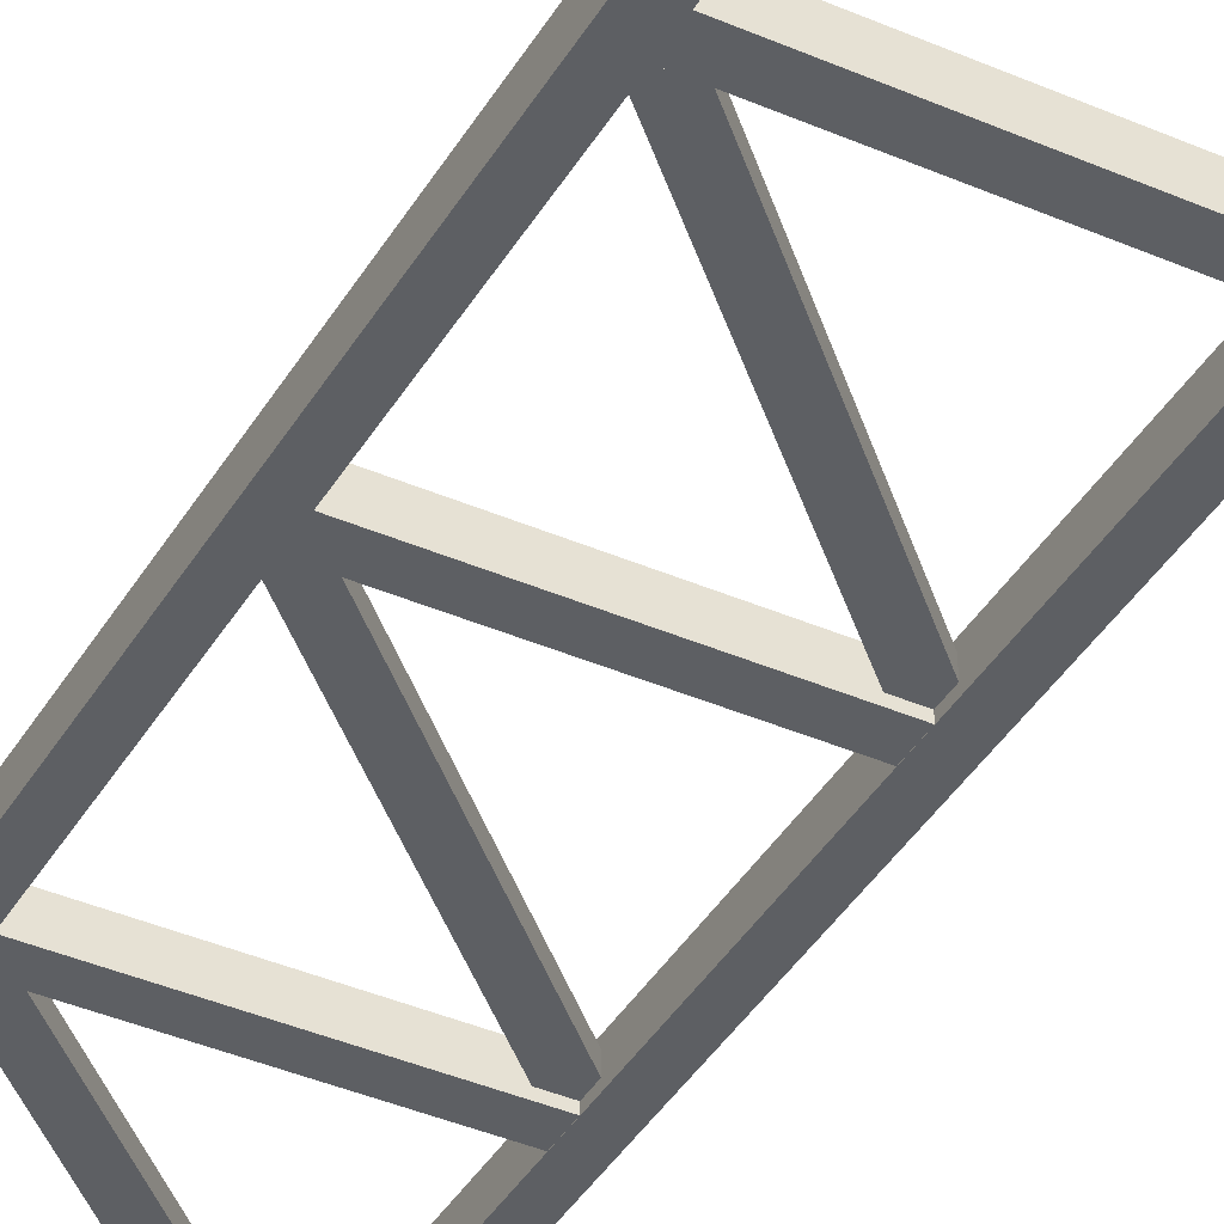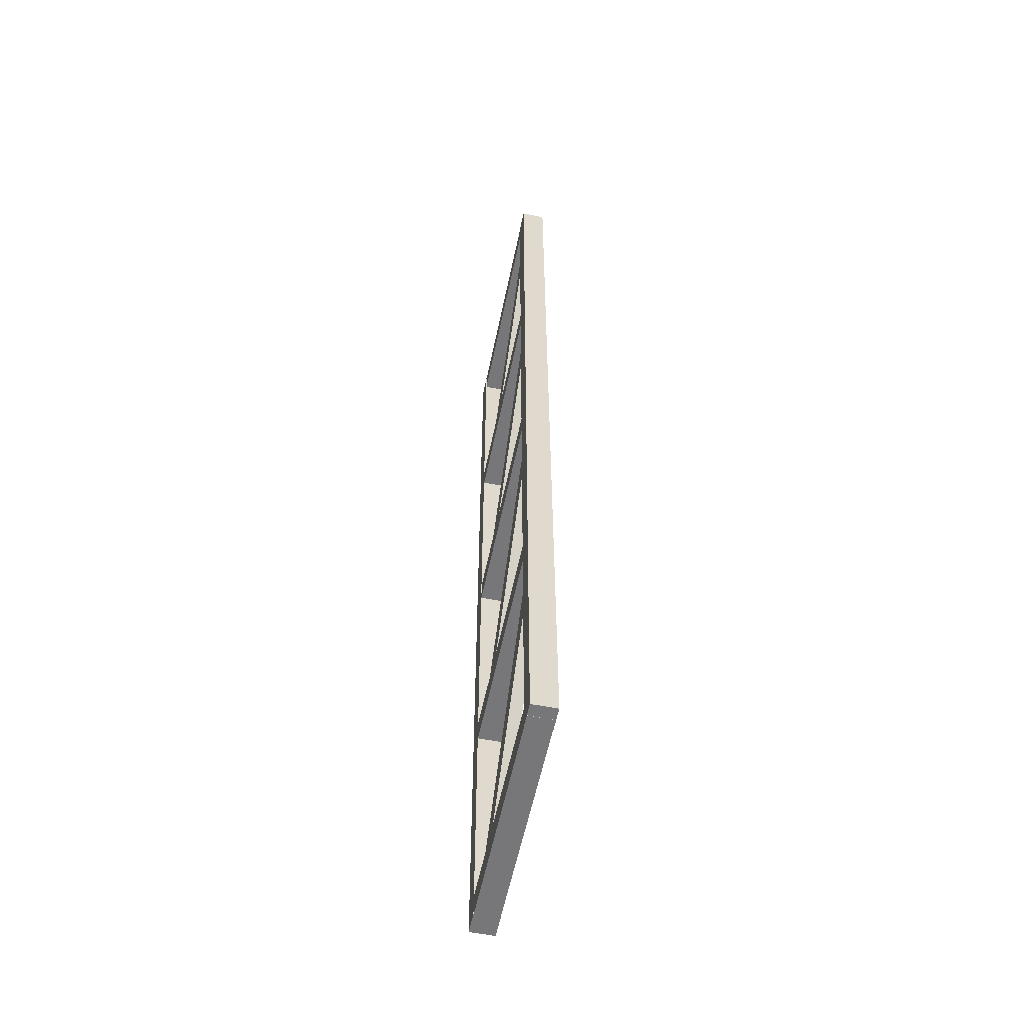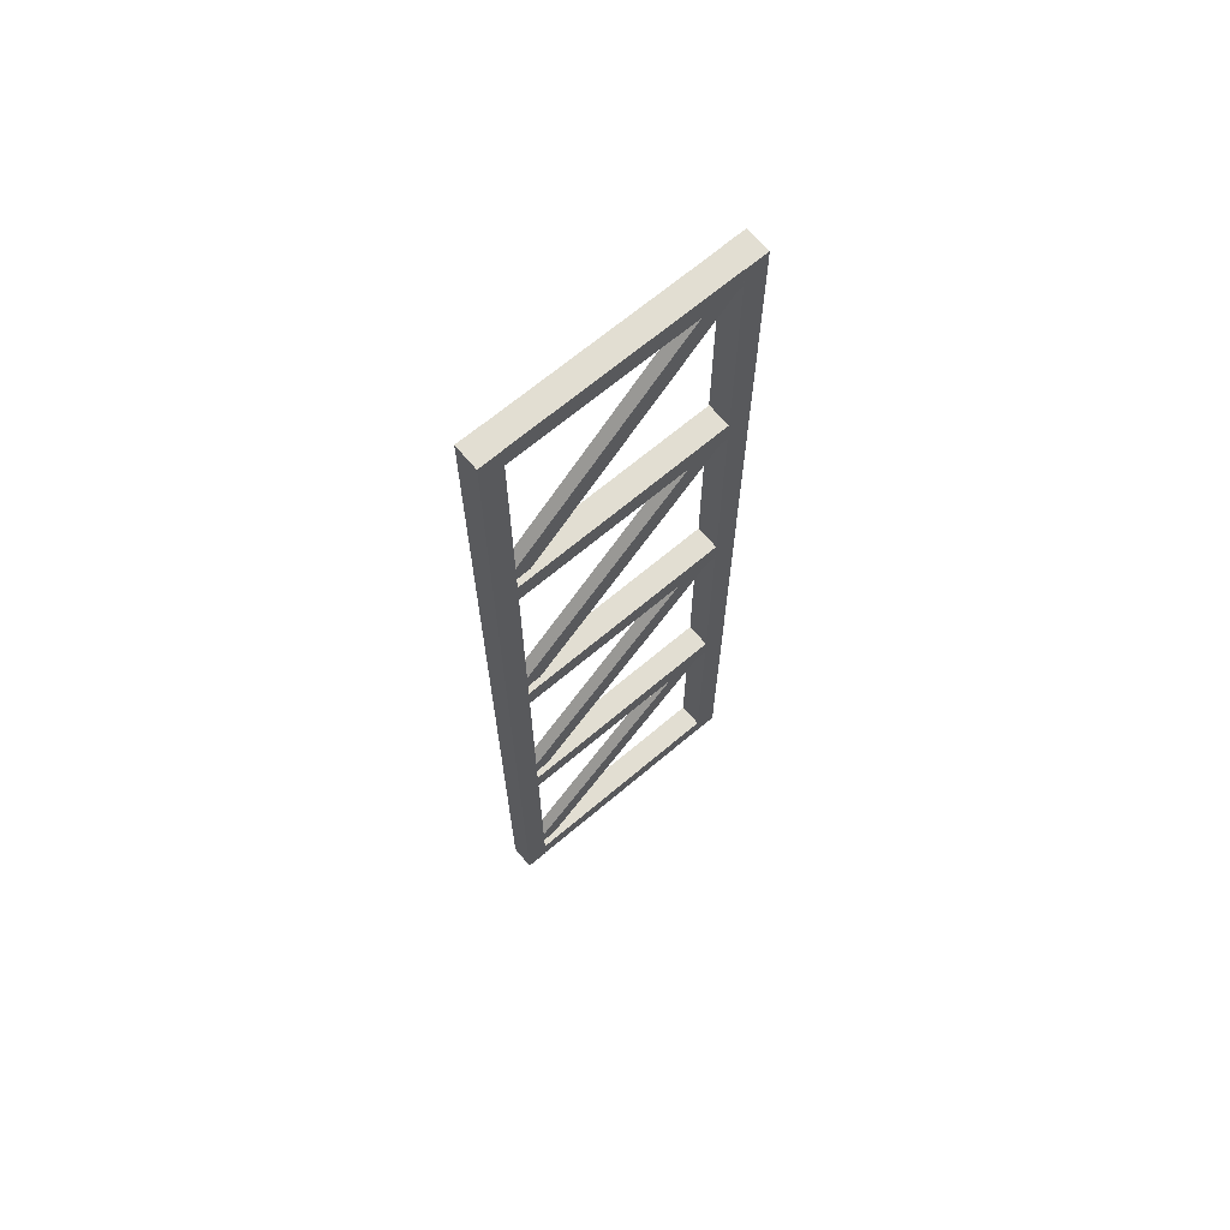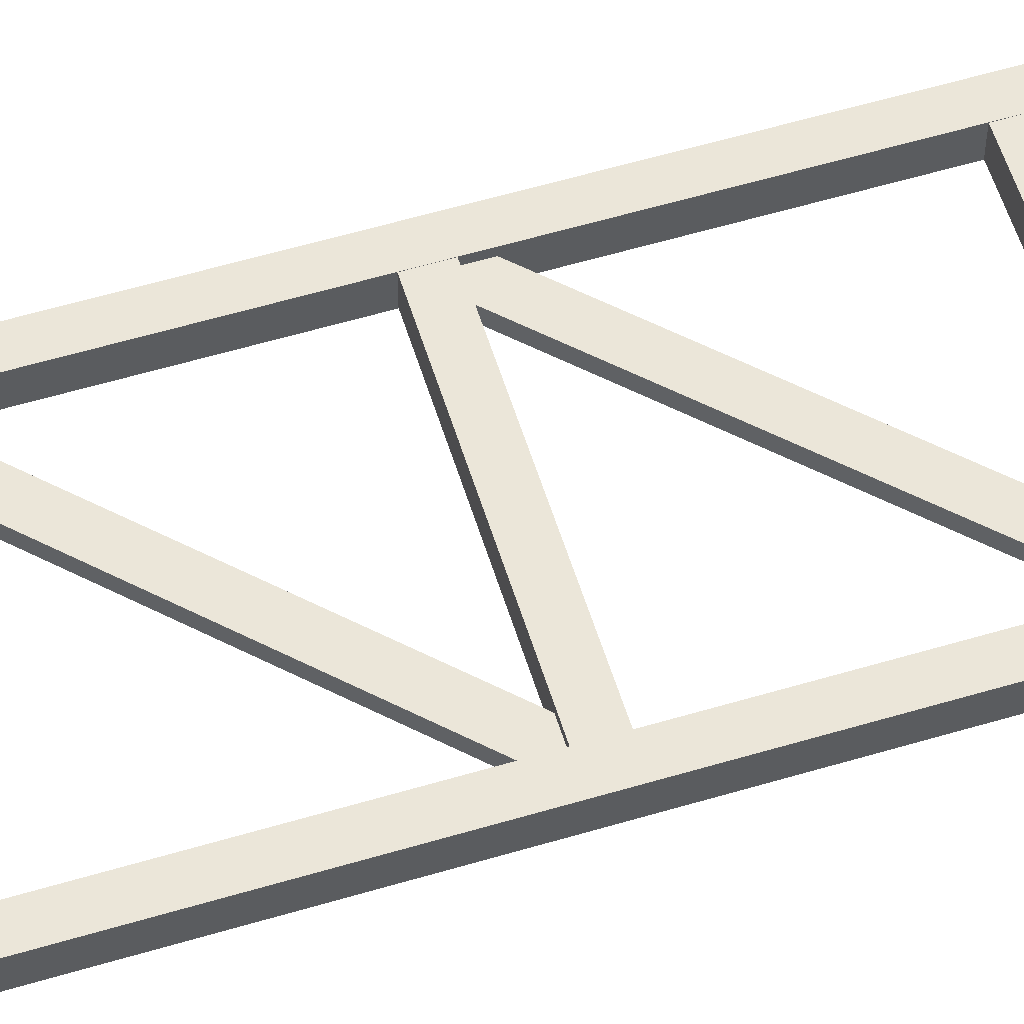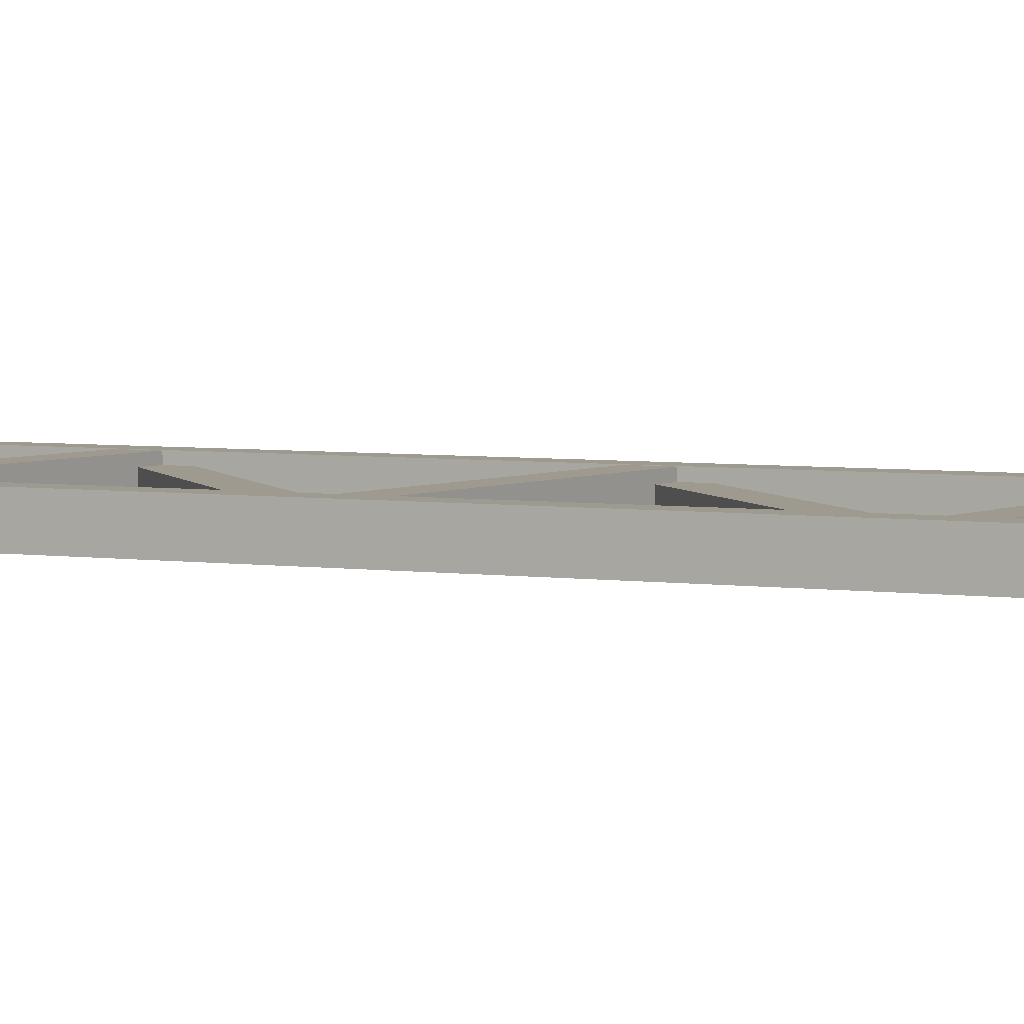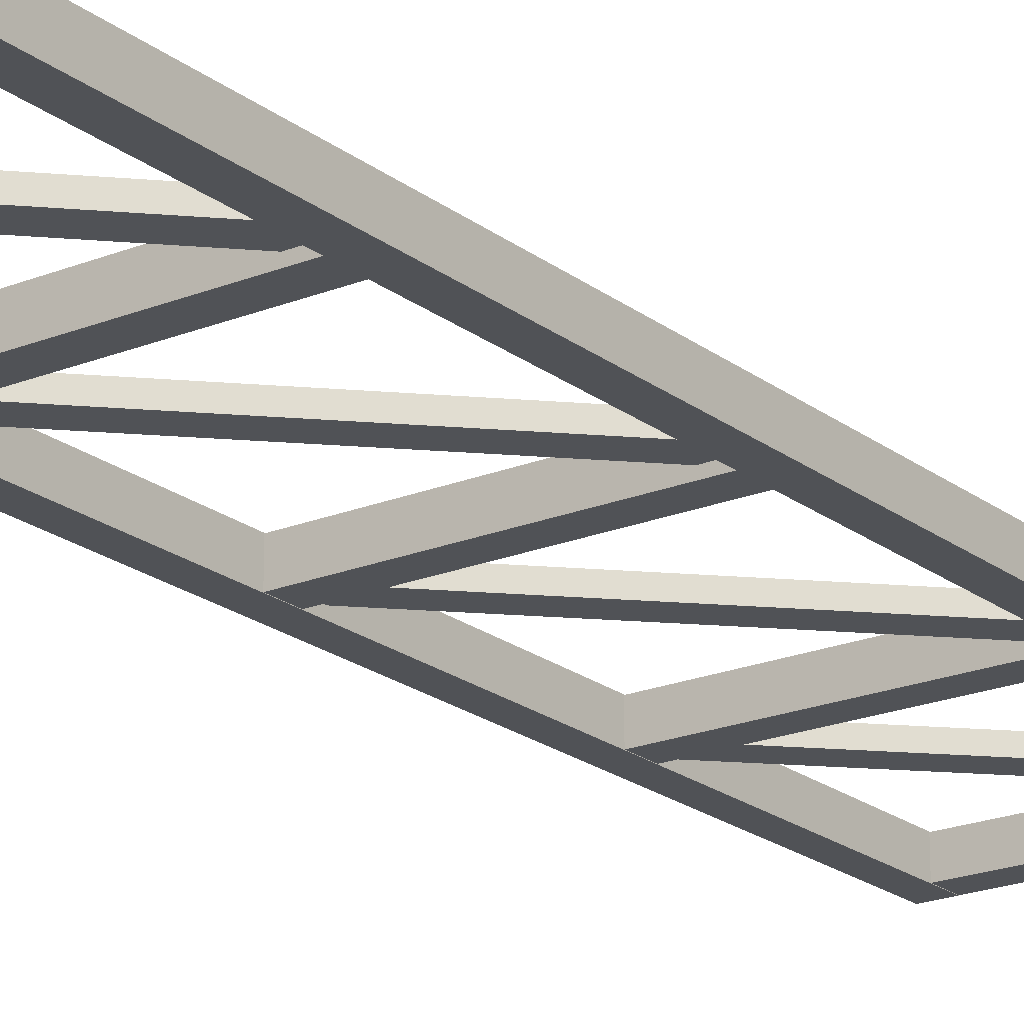
<metadata>
{"format":"obj","ext":"obj","renderer":"f3d","projection":"perspective","resolution":1024,"background":"white","views":[{"elev":-40.2,"azim":151.9,"up":"+Y"},{"elev":-57.2,"azim":-101.6,"up":"+Z"},{"elev":67.9,"azim":139.8,"up":"+Z"},{"elev":57.6,"azim":-107.2,"up":"+Y"},{"elev":3.7,"azim":-60.4,"up":"+Y"},{"elev":-20.7,"azim":36.3,"up":"+Y"}]}
</metadata>
<code>
o Grate_1_Cube.322
v -0.125 -0.0125 0.2625
v -0.125 -0.0125 0.2375
v -0.125 0.0125 0.2375
v 0.125 -0.0125 0.2625
v 0.125 0.0125 0.2625
v 0.125 -0.0125 0.2375
v 0.125 0.0125 0.2375
v -0.125 -0.0125 0.5125
v -0.125 0.0125 0.5125
v -0.125 -0.0125 0.4875
v -0.125 0.0125 0.4875
v 0.125 -0.0125 0.5125
v 0.125 0.0125 0.5125
v 0.125 -0.0125 0.4875
v 0.125 0.0125 0.4875
v -0.1087 -0.00625 0.5014
v -0.1087 0.00625 0.5014
v -0.1264 -0.00625 0.4837
v -0.1264 0.00625 0.4837
v 0.1264 -0.00625 0.2663
v 0.1264 0.00625 0.2663
v 0.1087 -0.00625 0.2486
v 0.1087 0.00625 0.2486
v -0.125 -0.0125 0.0125
v -0.125 0.0125 0.0125
v -0.125 -0.0125 -0.0125
v -0.125 0.0125 -0.0125
v 0.125 -0.0125 0.0125
v 0.125 -0.0125 -0.0125
v 0.125 0.0125 -0.0125
v -0.125 0.0125 0.2625
v -0.1087 -0.00625 0.2514
v -0.1087 0.00625 0.2514
v -0.1264 -0.00625 0.2337
v -0.1264 0.00625 0.2337
v 0.1264 -0.00625 0.01632
v 0.1264 0.00625 0.01632
v 0.1087 -0.00625 -0.001359
v 0.1087 0.00625 -0.001359
v -0.125 -0.0125 -0.2375
v -0.125 0.0125 -0.2375
v -0.125 -0.0125 -0.2625
v -0.125 0.0125 -0.2625
v 0.125 0.0125 -0.2375
v 0.125 -0.0125 -0.2625
v 0.125 0.0125 -0.2625
v 0.125 0.0125 0.0125
v -0.1087 -0.00625 0.001359
v -0.1087 0.00625 0.001359
v -0.1264 -0.00625 -0.01632
v -0.1264 0.00625 -0.01632
v 0.1264 -0.00625 -0.2337
v 0.1264 0.00625 -0.2337
v 0.1087 -0.00625 -0.2514
v 0.1087 0.00625 -0.2514
v -0.125 -0.0125 -0.4875
v -0.125 0.0125 -0.4875
v -0.125 -0.0125 -0.5125
v -0.125 0.0125 -0.5125
v 0.125 -0.0125 -0.4875
v 0.125 0.0125 -0.4875
v 0.125 -0.0125 -0.5125
v 0.125 0.0125 -0.5125
v 0.125 -0.0125 -0.2375
v -0.1087 -0.00625 -0.2486
v -0.1087 0.00625 -0.2486
v -0.1264 -0.00625 -0.2663
v -0.1264 0.00625 -0.2663
v 0.1264 -0.00625 -0.4837
v 0.1264 0.00625 -0.4837
v 0.1087 -0.00625 -0.5014
v 0.1087 0.00625 -0.5014
v 0.1136 -0.01276 0.5125
v 0.1136 0.01276 0.5125
v 0.1136 -0.01276 -0.5123
v 0.1136 0.01276 -0.5123
v 0.1372 -0.01276 0.5125
v 0.1372 0.01276 0.5125
v 0.1372 -0.01276 -0.5123
v 0.1372 0.01276 -0.5123
v -0.1376 -0.01276 0.5125
v -0.1376 0.01276 0.5125
v -0.1376 -0.01276 -0.5123
v -0.1376 0.01276 -0.5123
v -0.114 -0.01276 0.5125
v -0.114 0.01276 0.5125
v -0.114 -0.01276 -0.5123
v -0.114 0.01276 -0.5123
f 31 2 1
f 3 6 2
f 7 4 6
f 5 1 4
f 6 1 2
f 3 5 7
f 9 10 8
f 11 14 10
f 15 12 14
f 13 8 12
f 14 8 10
f 11 13 15
f 19 22 18
f 21 16 20
f 22 16 18
f 23 17 21
f 25 26 24
f 27 29 26
f 30 28 29
f 47 24 28
f 29 24 26
f 27 47 30
f 35 38 34
f 37 32 36
f 38 32 34
f 39 33 37
f 41 42 40
f 43 45 42
f 46 64 45
f 44 40 64
f 45 40 42
f 43 44 46
f 51 54 50
f 53 48 52
f 54 48 50
f 55 49 53
f 57 58 56
f 59 62 58
f 63 60 62
f 61 56 60
f 62 56 58
f 59 61 63
f 68 71 67
f 70 65 69
f 71 65 67
f 72 66 70
f 74 75 73
f 76 79 75
f 80 77 79
f 78 73 77
f 79 73 75
f 76 78 80
f 82 83 81
f 84 87 83
f 88 85 87
f 86 81 85
f 87 81 83
f 84 86 88
f 31 3 2
f 3 7 6
f 7 5 4
f 5 31 1
f 6 4 1
f 3 31 5
f 9 11 10
f 11 15 14
f 15 13 12
f 13 9 8
f 14 12 8
f 11 9 13
f 19 23 22
f 21 17 16
f 22 20 16
f 23 19 17
f 25 27 26
f 27 30 29
f 30 47 28
f 47 25 24
f 29 28 24
f 27 25 47
f 35 39 38
f 37 33 32
f 38 36 32
f 39 35 33
f 41 43 42
f 43 46 45
f 46 44 64
f 44 41 40
f 45 64 40
f 43 41 44
f 51 55 54
f 53 49 48
f 54 52 48
f 55 51 49
f 57 59 58
f 59 63 62
f 63 61 60
f 61 57 56
f 62 60 56
f 59 57 61
f 68 72 71
f 70 66 65
f 71 69 65
f 72 68 66
f 74 76 75
f 76 80 79
f 80 78 77
f 78 74 73
f 79 77 73
f 76 74 78
f 82 84 83
f 84 88 87
f 88 86 85
f 86 82 81
f 87 85 81
f 84 82 86

</code>
